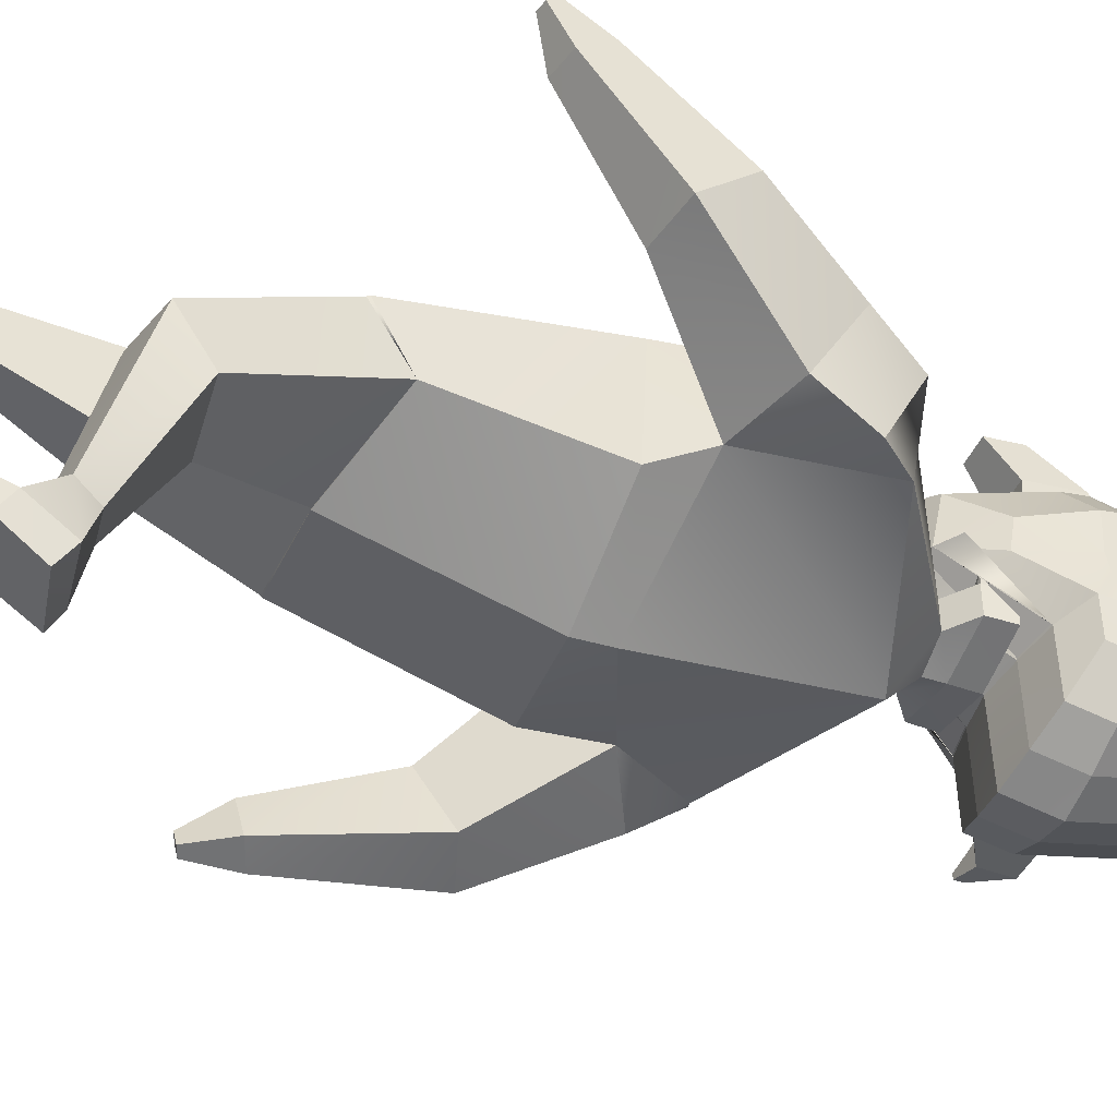
<metadata>
{"format":"obj","ext":"obj","renderer":"f3d","projection":"perspective","resolution":1024,"background":"white","views":[{"elev":-44.2,"azim":67.2,"up":"+Z"}]}
</metadata>
<code>
o Cube.001
v 0.2727 4.673 0.2575
v 0.2727 4.398 0.2575
v 0.2727 4.673 0.5322
v 0.2715 4.399 0.521
v -0.2916 4.673 0.2575
v -0.2916 4.398 0.2575
v -0.2916 4.673 0.5322
v -0.2916 4.398 0.5322
v -0.009465 4.673 0.6237
v -0.009465 4.398 0.6237
v -0.009465 4.673 0.2575
v -0.009465 4.398 0.2575
f 1 4 3
f 10 7 9
f 8 5 7
f 12 1 11
f 7 11 9
f 4 12 10
f 8 12 6
f 3 11 1
f 6 11 5
f 3 10 9
f 1 2 4
f 10 8 7
f 8 6 5
f 12 2 1
f 7 5 11
f 4 2 12
f 8 10 12
f 3 9 11
f 6 12 11
f 3 4 10
o Cube_Cube.002
v 0.8512 3.251 -0.2162
v 0.5552 2.438 -0.1799
v 0.8448 3.27 0.2961
v 0.5374 2.475 0.4453
v 0.5184 1.684 -0.0607
v 0.5378 1.508 0.2395
v 0.5124 1.692 -0.05176
v 0.5339 1.496 0.2333
v 0.6217 1.014 -0.4122
v 0.6472 0.8407 -0.1781
v 0.2884 1.046 -0.4681
v 0.3239 0.7849 -0.1152
v 0.2628 0.7263 -1.186
v 0.2795 0.4446 -1.001
v 0.5499 0.6817 -1.185
v 0.5846 0.4769 -1.079
v 0.6503 2.683 -0.08267
v 0.6533 2.871 0.3875
v 0.9911 3.079 -0.2176
v 0.9141 3.306 0.2418
v 1.049 2.795 -0.09717
v 1.032 3.045 0.3565
v 1.092 1.888 0.8843
v 1.076 2.047 1.019
v 1.255 1.917 0.8688
v 1.239 2.077 1.004
v 1.18 1.809 1.091
v 1.174 1.867 1.141
v 1.24 1.819 1.086
v 1.234 1.878 1.135
v 0.9821 2.474 0.6034
v 1.256 2.566 0.5528
v 1.002 2.264 0.3076
v 1.283 2.308 0.2955
v 0.2498 0.6694 -1.289
v 0.2585 0.3791 -1.105
v 0.5336 0.607 -1.3
v 0.5632 0.4096 -1.185
v 0.2762 0.1711 -0.9114
v 0.5618 0.1681 -0.9661
v 0.2674 0.1418 -0.9574
v 0.553 0.1388 -1.012
v 0.3642 0.6007 -0.883
v 0.5327 0.6348 -0.9138
v 0.3343 0.7689 -0.9746
v 0.4944 0.7457 -0.9728
v 0.1503 3.718 0.05602
v 0.149 3.72 -0.09147
v 0.2723 3.816 -0.08905
v 0.2974 3.808 0.1635
v 0.2931 3.814 -0.1036
v 0.07513 3.633 0.1591
v 0.07504 3.633 -0.108
v 0.02832 3.638 0.1797
v 0.07512 3.633 0.02556
v 0.02832 3.638 -0.166
v 0.2059 3.819 -0.08135
v 0.2061 3.818 0.02446
v 0.2728 3.815 0.05845
v -0.4157 3.912 0.3146
v -0.5237 4.578 0.3149
v -0.5237 4.137 -0.2681
v -0.5237 4.511 -0.2209
v -0.2031 3.998 -0.5375
v -0.3821 4.041 -0.4565
v -0.3821 4.644 -0.3797
v -0.2031 4.7 -0.4481
v -0.2741 3.722 0.4846
v -0.09512 3.639 0.5579
v -0.2031 4.826 0.555
v -0.3821 4.752 0.4827
v -0.5244 4.134 -0.05735
v -0.4164 3.882 0.143
v -0.5244 4.592 0.1473
v -0.5244 4.588 -0.07309
v -0.2031 4.853 -0.172
v -0.2031 4.861 0.2413
v -0.3821 4.775 -0.1423
v -0.3821 4.783 0.213
v -0.3822 4.034 -0.1166
v -0.2742 3.665 0.2085
v -0.2032 3.991 -0.142
v -0.09514 3.574 0.2366
v -0.5244 4.268 0.3713
v -0.5244 4.258 -0.2862
v -0.3821 4.252 0.5792
v -0.3821 4.236 -0.4909
v -0.2031 4.226 -0.5774
v -0.5264 4.265 0.1526
v -0.5264 4.263 -0.06736
v -0.3792 4.031 -0.111
v -0.3792 3.735 0.2075
v -0.2067 3.989 -0.134
v -0.2067 3.648 0.2333
v 0.2779 3.95 -0.08901
v 0.2782 3.95 0.05849
v 0.3068 4.053 0.1636
v -0.5242 4.358 0.355
v -0.5242 4.331 -0.2673
v -0.3821 4.397 0.5512
v -0.3821 4.354 -0.4587
v -0.2031 4.363 -0.54
v -0.5258 4.359 0.1511
v -0.5258 4.357 -0.06902
v -0.5242 4.226 -0.2815
v -0.2031 4.104 0.6395
v -0.3821 4.131 0.5553
v -0.3821 4.185 -0.4818
v -0.2031 4.166 -0.5669
v -0.5259 4.183 0.1511
v -0.5259 4.23 -0.06473
v -0.5242 4.193 0.3574
v -0.2031 4.413 0.6347
v -0.2031 4.245 0.6672
v -0.1605 4.076 0.2727
v 0.08504 4.076 0.2727
v 0.05102 4.151 0.8608
v 0.05102 4.428 0.9002
v -0.09502 4.03 1.068
v 0.01956 4.209 1.093
v 0.01956 4.03 1.068
v -0.1605 4.464 0.2727
v 0.08504 4.464 0.2727
v -0.1265 4.428 0.9002
v -0.1265 4.151 0.8608
v -0.09502 4.209 1.093
v -0.6714 4.593 0.1473
v -0.6714 4.589 -0.0731
v -0.6728 4.36 0.1511
v -0.6734 4.266 0.1526
v -0.6728 4.358 -0.06903
v -0.6734 4.264 -0.06738
v -0.9939 4.621 0.09508
v -0.9939 4.619 -0.01783
v -0.9947 4.502 0.097
v -0.995 4.453 0.09779
v -0.9947 4.501 -0.01574
v -0.995 4.453 -0.0149
v -1.136 4.48 0.05463
v -1.136 4.479 0.02497
v -1.136 4.448 0.05514
v -1.137 4.436 0.05535
v -1.136 4.448 0.02551
v -1.137 4.435 0.02574
v -0.5239 4.468 0.3349
v -0.5239 4.421 -0.2441
v -0.2031 4.62 0.5949
v -0.3821 4.575 0.517
v -0.3821 4.499 -0.4192
v -0.2031 4.532 -0.4941
v -0.5251 4.476 0.1492
v -0.5251 4.473 -0.07105
v -0.6721 4.477 0.1492
v -0.6721 4.473 -0.07107
v -0.9943 4.562 0.09604
v -0.9943 4.56 -0.01679
v -1.136 4.464 0.05489
v -1.136 4.464 0.02524
v -0.08405 4.722 -0.4754
v -0.04562 3.607 0.5868
v -0.08405 3.982 -0.569
v -0.08405 4.854 0.5837
v -0.08405 4.884 -0.1835
v -0.08405 4.893 0.2524
v -0.08405 3.972 -0.1524
v -0.04563 3.539 0.2477
v -0.08405 4.223 -0.6119
v -0.08405 4.367 -0.5724
v -0.08405 4.159 -0.6006
v -0.08405 4.242 0.7022
v -0.08405 4.419 0.6679
v -0.08405 4.093 0.6728
v -0.08405 4.637 0.6258
v -0.08405 4.544 -0.5239
v -0.8743 3.25 -0.2011
v -0.5713 2.466 -0.3614
v -0.8804 3.231 0.3125
v -0.5863 2.464 0.2807
v -0.01826 3.577 -0.3115
v -0.01828 2.426 -0.4388
v -0.01824 3.538 0.3259
v -0.01828 2.426 0.5342
v -0.5601 1.549 -0.1117
v -0.5717 1.687 0.2134
v -0.01874 1.531 -0.2068
v -0.0179 1.525 0.321
v -0.5548 1.544 -0.1083
v -0.5674 1.693 0.2048
v -0.01889 1.534 -0.1976
v -0.01782 1.526 0.3136
v -0.6599 0.8992 0.3103
v -0.6782 1.019 0.5763
v -0.3283 0.8591 0.2404
v -0.3528 1.044 0.6481
v -0.3068 0.04593 0.5558
v -0.2859 0.066 0.8967
v -0.5906 0.05043 0.6192
v -0.6007 0.05286 0.8565
v -0.6131 2.854 -0.2778
v -0.02127 2.595 0.5307
v -0.7396 2.655 0.1673
v -0.0114 2.598 -0.4337
v -0.948 3.277 -0.1508
v -1.01 3.071 0.3167
v -0.9816 3.05 -0.3221
v -1.12 2.81 0.1155
v -1.174 1.734 -0.6075
v -1.23 1.709 -0.407
v -1.324 1.797 -0.6413
v -1.38 1.772 -0.4408
v -1.315 1.542 -0.6015
v -1.335 1.532 -0.528
v -1.369 1.565 -0.6139
v -1.39 1.555 -0.5404
v -1.045 2.276 -0.2191
v -1.31 2.389 -0.2442
v -0.9527 2.418 -0.5409
v -1.215 2.51 -0.5821
v -0.302 -0.05178 0.556
v -0.2763 -0.06349 0.8918
v -0.5818 -0.07133 0.6348
v -0.5899 -0.08449 0.855
v -0.2601 -0.02071 1.173
v -0.5501 -0.04185 1.175
v -0.2564 -0.07577 1.171
v -0.5464 -0.09692 1.173
v -0.3894 0.3369 0.7082
v -0.5609 0.3128 0.6849
v -0.3752 0.2586 0.5284
v -0.533 0.2624 0.564
v -0.1873 3.717 0.05602
v -0.01848 3.644 0.2003
v -0.1873 3.717 -0.09148
v -0.01849 3.724 -0.1555
v -0.01878 3.821 -0.1531
v -0.3342 3.807 -0.1036
v -0.01828 3.82 -0.2197
v -0.1119 3.632 0.1591
v -0.1119 3.632 -0.108
v -0.01839 3.644 -0.224
v -0.06519 3.638 0.1797
v -0.1119 3.632 0.02557
v -0.06512 3.638 -0.166
v -0.01828 3.819 0.2107
v -0.2438 3.817 -0.08135
v -0.2436 3.817 0.02446
v -0.01868 3.822 -0.1273
v -0.01828 3.82 0.2047
v -0.3102 3.814 -0.08905
v -0.3101 3.814 0.05845
v -0.3342 3.807 0.1635
v 0.3791 3.912 0.3146
v 0.4871 4.578 0.3149
v 0.4871 4.137 -0.2681
v 0.4871 4.511 -0.2209
v -0.01828 3.589 0.6028
v -0.01828 4.87 0.5995
v -0.01828 3.973 -0.5865
v -0.01828 4.734 -0.4904
v 0.1666 3.998 -0.5375
v 0.3455 4.041 -0.4565
v 0.3455 4.644 -0.3797
v 0.1666 4.7 -0.4481
v 0.2375 3.722 0.4846
v 0.05856 3.639 0.5579
v 0.1666 4.826 0.555
v 0.3455 4.752 0.4827
v 0.4878 4.134 -0.05735
v 0.3798 3.882 0.143
v 0.4878 4.592 0.1473
v 0.4878 4.588 -0.07309
v -0.01828 3.519 0.2538
v -0.01828 3.961 -0.1581
v -0.01828 4.901 -0.1899
v -0.01828 4.911 0.2586
v 0.1666 4.853 -0.172
v 0.1666 4.861 0.2413
v 0.3455 4.775 -0.1423
v 0.3455 4.783 0.213
v 0.3456 4.034 -0.1166
v 0.2376 3.665 0.2085
v 0.1666 3.991 -0.142
v 0.05857 3.574 0.2366
v 0.4878 4.268 0.3713
v 0.4878 4.258 -0.2862
v -0.01828 4.221 -0.631
v 0.3455 4.252 0.5792
v 0.3455 4.236 -0.4909
v 0.1666 4.226 -0.5774
v 0.4899 4.265 0.1526
v 0.4899 4.263 -0.06736
v 0.3426 4.031 -0.111
v 0.3426 3.735 0.2075
v 0.1701 3.989 -0.134
v 0.1701 3.648 0.2333
v -0.3154 3.95 -0.08901
v -0.3153 3.95 0.05848
v -0.01828 3.956 -0.1531
v -0.3437 4.053 0.1636
v -0.01828 4.065 0.2048
v -0.01828 4.065 0.2108
v 0.4876 4.358 0.355
v 0.4876 4.331 -0.2673
v -0.01828 4.369 -0.5903
v 0.3455 4.397 0.5512
v 0.3455 4.354 -0.4587
v 0.1666 4.363 -0.54
v 0.4893 4.359 0.1511
v 0.4893 4.357 -0.06902
v 0.4876 4.226 -0.2815
v -0.01828 4.155 -0.6193
v 0.3455 4.131 0.5553
v 0.3455 4.185 -0.4818
v 0.1666 4.166 -0.5669
v 0.4893 4.183 0.1511
v 0.4893 4.23 -0.06473
v 0.4876 4.193 0.3574
v -0.01828 4.422 0.6862
v -0.01828 4.24 0.7215
v 0.1666 4.413 0.6347
v 0.1666 4.245 0.6672
v -0.01828 4.088 0.6913
v 0.1666 4.104 0.6395
v 0.1239 4.076 0.2727
v -0.1216 4.076 0.2727
v -0.08759 4.151 0.8608
v -0.08759 4.428 0.9002
v 0.05845 4.209 1.093
v -0.05612 4.03 1.068
v 0.1239 4.464 0.2727
v -0.1216 4.464 0.2727
v 0.08991 4.428 0.9002
v 0.08991 4.151 0.8608
v 0.05845 4.03 1.068
v -0.05612 4.209 1.093
v 0.6348 4.593 0.1473
v 0.6348 4.589 -0.0731
v 0.6363 4.36 0.1511
v 0.6369 4.266 0.1526
v 0.6363 4.358 -0.06903
v 0.6369 4.264 -0.06738
v 0.9573 4.621 0.09508
v 0.9573 4.619 -0.01783
v 0.9581 4.502 0.097
v 0.9584 4.453 0.09779
v 0.9581 4.501 -0.01574
v 0.9584 4.453 -0.0149
v 1.1 4.48 0.05463
v 1.1 4.479 0.02497
v 1.1 4.448 0.05514
v 1.1 4.436 0.05535
v 1.1 4.448 0.02551
v 1.1 4.435 0.02574
v 0.4873 4.468 0.3349
v 0.4873 4.421 -0.2441
v -0.01828 4.551 -0.5403
v -0.01828 4.646 0.6428
v 0.1666 4.62 0.5949
v 0.3455 4.575 0.517
v 0.3455 4.499 -0.4192
v 0.1666 4.532 -0.4941
v 0.4885 4.476 0.1492
v 0.4885 4.473 -0.07105
v 0.6355 4.477 0.1492
v 0.6355 4.473 -0.07107
v 0.9577 4.562 0.09604
v 0.9577 4.56 -0.01679
v 1.1 4.464 0.05489
v 1.1 4.464 0.02524
v 0.04748 4.722 -0.4754
v 0.009053 3.607 0.5868
v 0.04748 3.982 -0.569
v 0.04748 4.854 0.5837
v 0.04748 4.884 -0.1835
v 0.04748 4.893 0.2524
v 0.04749 3.972 -0.1524
v 0.009059 3.539 0.2477
v 0.04748 4.223 -0.6119
v 0.04748 4.367 -0.5724
v 0.04748 4.159 -0.6006
v 0.04748 4.242 0.7022
v 0.04748 4.419 0.6679
v 0.04748 4.093 0.6728
v 0.04748 4.637 0.6258
v 0.04748 4.544 -0.5239
v -0.01828 4.415 -0.4663
v -0.01828 4.208 -0.4265
v -0.01828 4.214 -0.3933
v -0.01828 4.431 -0.4354
f 13 59 15
f 30 193 212
f 18 202 20
f 16 17 14
f 15 34 32
f 191 29 214
f 192 17 197
f 16 198 18
f 19 23 201
f 17 20 19
f 17 201 197
f 55 28 56
f 20 24 22
f 201 24 202
f 20 21 19
f 25 49 47
f 57 26 55
f 56 27 58
f 57 27 25
f 214 14 192
f 29 16 14
f 16 212 194
f 31 34 33
f 29 31 33
f 13 32 31
f 43 38 44
f 35 40 36
f 43 35 36
f 45 37 35
f 44 37 46
f 39 42 40
f 35 41 39
f 38 41 37
f 36 42 38
f 33 44 46
f 33 45 29
f 30 45 43
f 34 43 44
f 49 48 47
f 50 52 54
f 25 48 26
f 28 49 27
f 52 53 54
f 26 52 28
f 48 51 26
f 48 54 53
f 23 58 57
f 21 56 58
f 23 55 24
f 22 55 56
f 59 61 71
f 191 60 13
f 193 59 244
f 60 247 61
f 59 71 260
f 68 246 65
f 59 64 67
f 59 66 64
f 256 71 62
f 247 69 61
f 71 69 62
f 62 69 70
f 62 70 71
f 70 61 71
f 164 75 158
f 171 368 186
f 160 73 157
f 284 172 178
f 91 73 83
f 176 82 174
f 89 83 82
f 93 72 85
f 95 80 93
f 185 82 159
f 159 83 160
f 75 161 158
f 78 162 161
f 77 94 92
f 92 105 103
f 74 92 84
f 92 85 84
f 78 88 79
f 88 91 89
f 79 175 171
f 175 89 176
f 75 90 78
f 90 86 91
f 173 285 177
f 285 178 177
f 73 163 157
f 115 142 101
f 101 123 122
f 124 101 122
f 99 121 120
f 97 120 117
f 126 119 118
f 98 124 119
f 179 323 181
f 102 117 123
f 105 104 103
f 93 106 95
f 95 105 94
f 93 103 104
f 108 312 109
f 61 310 107
f 256 109 313
f 62 108 109
f 61 108 71
f 102 142 144
f 110 101 96
f 99 114 100
f 97 113 99
f 125 98 126
f 112 96 98
f 179 316 298
f 102 111 97
f 123 74 84
f 173 323 270
f 119 72 80
f 184 81 172
f 118 80 81
f 74 120 77
f 77 121 76
f 72 122 85
f 122 84 85
f 182 118 184
f 183 126 182
f 134 128 127
f 135 129 128
f 137 138 136
f 134 137 136
f 134 130 135
f 128 137 127
f 136 132 130
f 129 131 137
f 129 132 133
f 133 138 131
f 166 149 168
f 139 146 145
f 86 140 139
f 116 166 164
f 102 143 116
f 86 165 163
f 150 155 149
f 167 151 169
f 144 148 150
f 141 148 142
f 139 167 165
f 143 150 149
f 169 152 170
f 153 156 154
f 146 151 145
f 149 170 168
f 150 154 156
f 148 153 154
f 168 152 146
f 169 155 153
f 165 147 141
f 147 169 153
f 163 141 115
f 164 140 87
f 140 168 146
f 157 115 110
f 113 162 114
f 158 113 111
f 125 160 112
f 125 398 159
f 112 157 110
f 180 368 316
f 116 158 111
f 114 186 180
f 330 185 183
f 330 182 331
f 331 184 334
f 334 172 268
f 76 181 173
f 100 180 179
f 100 181 121
f 177 95 94
f 76 177 94
f 286 176 287
f 171 286 271
f 369 174 185
f 287 174 269
f 178 81 95
f 79 186 162
f 159 401 185
f 125 400 399
f 185 400 183
f 243 187 189
f 212 189 213
f 196 202 198
f 188 196 190
f 216 213 189
f 211 191 214
f 192 195 188
f 196 194 190
f 205 199 201
f 195 200 196
f 197 199 195
f 210 239 240
f 200 206 202
f 202 205 201
f 203 200 199
f 207 233 209
f 239 207 241
f 209 240 242
f 241 209 242
f 188 214 192
f 188 213 211
f 190 212 213
f 218 215 217
f 217 187 211
f 215 189 187
f 222 227 228
f 220 223 219
f 227 219 229
f 229 221 230
f 221 228 230
f 224 225 223
f 219 225 221
f 225 222 221
f 226 220 222
f 217 228 218
f 229 217 211
f 227 211 213
f 218 227 213
f 232 233 231
f 234 236 210
f 232 207 208
f 233 210 209
f 236 237 235
f 236 208 210
f 235 232 208
f 232 238 234
f 205 242 203
f 203 240 204
f 239 205 206
f 204 239 206
f 243 261 245
f 245 191 187
f 193 243 189
f 245 247 246
f 260 262 243
f 251 246 255
f 254 250 243
f 243 253 244
f 256 263 262
f 257 247 261
f 247 259 260
f 262 257 261
f 263 258 257
f 260 313 256
f 263 262 258
f 258 261 257
f 375 267 283
f 368 382 397
f 371 265 279
f 383 284 389
f 291 265 282
f 387 278 289
f 289 279 291
f 264 293 281
f 276 295 293
f 396 278 385
f 370 279 278
f 372 267 367
f 373 274 372
f 273 294 272
f 292 306 294
f 266 292 273
f 281 292 280
f 288 274 275
f 288 291 290
f 386 275 382
f 386 289 288
f 290 267 274
f 290 282 283
f 384 285 270
f 389 285 388
f 374 265 366
f 351 320 302
f 328 302 327
f 329 302 296
f 326 300 325
f 325 297 322
f 324 333 335
f 329 299 324
f 323 390 392
f 322 303 328
f 286 271 368
f 305 306 304
f 307 293 295
f 306 295 294
f 293 304 292
f 310 308 309
f 310 260 247
f 308 247 261
f 256 311 263
f 263 309 262
f 262 308 261
f 330 316 334
f 303 351 302
f 302 314 296
f 300 319 318
f 297 318 315
f 299 332 333
f 296 317 299
f 390 316 391
f 303 315 321
f 334 323 285
f 266 328 280
f 384 323 392
f 264 324 276
f 277 395 383
f 276 335 277
f 266 325 322
f 273 326 325
f 264 327 329
f 280 327 281
f 335 393 395
f 333 394 393
f 337 342 336
f 338 343 337
f 340 345 344
f 342 345 336
f 339 342 343
f 345 337 336
f 347 344 339
f 346 338 345
f 338 347 339
f 340 341 346
f 377 358 352
f 348 355 349
f 282 349 283
f 377 321 375
f 352 303 321
f 376 282 374
f 364 359 358
f 378 360 354
f 353 357 351
f 357 350 351
f 378 348 376
f 352 359 353
f 380 361 360
f 365 362 363
f 360 355 354
f 381 358 379
f 359 363 357
f 357 362 356
f 361 379 355
f 364 380 362
f 356 376 350
f 356 380 378
f 350 374 320
f 349 375 283
f 349 379 377
f 330 368 316
f 320 366 314
f 318 373 372
f 318 367 315
f 332 371 370
f 398 332 370
f 317 366 371
f 391 368 397
f 321 367 375
f 319 397 373
f 330 396 369
f 393 330 331
f 395 331 334
f 383 334 268
f 272 392 326
f 301 391 319
f 392 301 326
f 295 388 294
f 272 388 384
f 286 387 386
f 286 382 271
f 369 385 269
f 287 385 387
f 277 389 295
f 397 275 373
f 400 398 401
f 401 370 396
f 332 400 394
f 400 396 394
f 13 60 59
f 30 15 193
f 18 198 202
f 16 18 17
f 15 30 34
f 191 13 29
f 192 14 17
f 16 194 198
f 19 21 23
f 17 18 20
f 17 19 201
f 55 26 28
f 20 202 24
f 201 23 24
f 20 22 21
f 25 27 49
f 57 25 26
f 56 28 27
f 57 58 27
f 214 29 14
f 29 30 16
f 16 30 212
f 31 32 34
f 29 13 31
f 13 15 32
f 43 36 38
f 35 39 40
f 43 45 35
f 45 46 37
f 44 38 37
f 39 41 42
f 35 37 41
f 38 42 41
f 36 40 42
f 33 34 44
f 33 46 45
f 30 29 45
f 34 30 43
f 49 50 48
f 50 28 52
f 25 47 48
f 28 50 49
f 52 51 53
f 26 51 52
f 48 53 51
f 48 50 54
f 23 21 58
f 21 22 56
f 23 57 55
f 22 24 55
f 59 60 61
f 191 246 60
f 193 15 59
f 60 246 247
f 260 244 59
f 71 256 260
f 252 246 68
f 246 60 65
f 65 60 67
f 60 59 67
f 59 244 66
f 247 259 69
f 71 61 69
f 70 69 61
f 164 87 75
f 171 271 368
f 160 83 73
f 284 268 172
f 91 86 73
f 176 89 82
f 89 91 83
f 93 80 72
f 95 81 80
f 185 174 82
f 159 82 83
f 75 78 161
f 78 79 162
f 77 76 94
f 92 94 105
f 74 77 92
f 92 93 85
f 78 90 88
f 88 90 91
f 79 88 175
f 175 88 89
f 75 87 90
f 90 87 86
f 173 270 285
f 285 284 178
f 73 86 163
f 115 141 142
f 101 102 123
f 124 96 101
f 99 100 121
f 97 99 120
f 126 98 119
f 98 96 124
f 179 298 323
f 102 97 117
f 105 106 104
f 93 104 106
f 95 106 105
f 93 92 103
f 108 107 310
f 310 312 108
f 312 313 109
f 61 247 310
f 256 62 109
f 62 71 108
f 61 107 108
f 102 101 142
f 110 115 101
f 99 113 114
f 97 111 113
f 125 112 98
f 112 110 96
f 179 180 316
f 102 116 111
f 123 117 74
f 173 181 323
f 119 124 72
f 184 118 81
f 118 119 80
f 74 117 120
f 77 120 121
f 72 124 122
f 122 123 84
f 182 126 118
f 183 125 126
f 134 135 128
f 135 130 129
f 137 131 138
f 134 127 137
f 134 136 130
f 128 129 137
f 136 138 132
f 129 133 131
f 129 130 132
f 133 132 138
f 166 143 149
f 139 140 146
f 86 87 140
f 116 143 166
f 102 144 143
f 86 139 165
f 150 156 155
f 167 145 151
f 144 142 148
f 141 147 148
f 139 145 167
f 143 144 150
f 169 151 152
f 153 155 156
f 146 152 151
f 149 155 170
f 150 148 154
f 148 147 153
f 168 170 152
f 169 170 155
f 165 167 147
f 147 167 169
f 163 165 141
f 164 166 140
f 140 166 168
f 157 163 115
f 113 161 162
f 158 161 113
f 125 159 160
f 125 399 398
f 112 160 157
f 180 186 368
f 116 164 158
f 114 162 186
f 330 369 185
f 330 183 182
f 331 182 184
f 334 184 172
f 76 121 181
f 100 114 180
f 100 179 181
f 177 178 95
f 76 173 177
f 286 175 176
f 171 175 286
f 369 269 174
f 287 176 174
f 178 172 81
f 79 171 186
f 159 398 401
f 125 183 400
f 185 401 400
f 243 245 187
f 212 193 189
f 196 200 202
f 188 195 196
f 216 218 213
f 211 187 191
f 192 197 195
f 196 198 194
f 205 203 199
f 195 199 200
f 197 201 199
f 210 208 239
f 200 204 206
f 202 206 205
f 203 204 200
f 207 231 233
f 239 208 207
f 209 210 240
f 241 207 209
f 188 211 214
f 188 190 213
f 190 194 212
f 218 216 215
f 217 215 187
f 215 216 189
f 222 220 227
f 220 224 223
f 227 220 219
f 229 219 221
f 221 222 228
f 224 226 225
f 219 223 225
f 225 226 222
f 226 224 220
f 217 230 228
f 229 230 217
f 227 229 211
f 218 228 227
f 232 234 233
f 234 238 236
f 232 231 207
f 233 234 210
f 236 238 237
f 236 235 208
f 235 237 232
f 232 237 238
f 205 241 242
f 203 242 240
f 239 241 205
f 204 240 239
f 243 262 261
f 245 246 191
f 193 244 243
f 245 261 247
f 243 244 260
f 260 256 262
f 245 246 251
f 246 252 255
f 243 245 254
f 245 251 254
f 243 250 253
f 257 259 247
f 262 263 257
f 260 312 313
f 258 262 261
f 375 367 267
f 368 271 382
f 371 366 265
f 383 268 284
f 291 279 265
f 387 385 278
f 289 278 279
f 264 276 293
f 276 277 295
f 396 370 278
f 370 371 279
f 372 274 267
f 373 275 274
f 273 292 294
f 292 304 306
f 266 280 292
f 281 293 292
f 288 290 274
f 288 289 291
f 386 288 275
f 386 387 289
f 290 283 267
f 290 291 282
f 384 388 285
f 389 284 285
f 374 282 265
f 351 350 320
f 328 303 302
f 329 327 302
f 326 301 300
f 325 300 297
f 324 299 333
f 329 296 299
f 323 298 390
f 322 297 303
f 368 369 287
f 369 269 287
f 368 287 286
f 305 307 306
f 307 305 293
f 306 307 295
f 293 305 304
f 309 311 312
f 311 313 312
f 312 310 309
f 310 312 260
f 308 310 247
f 256 313 311
f 263 311 309
f 262 309 308
f 298 323 316
f 323 334 316
f 334 331 330
f 303 353 351
f 302 320 314
f 300 301 319
f 297 300 318
f 299 317 332
f 296 314 317
f 390 298 316
f 303 297 315
f 323 270 285
f 285 284 334
f 284 268 334
f 266 322 328
f 384 270 323
f 264 329 324
f 277 335 395
f 276 324 335
f 266 273 325
f 273 272 326
f 264 281 327
f 280 328 327
f 335 333 393
f 333 332 394
f 337 343 342
f 338 339 343
f 340 346 345
f 342 344 345
f 339 344 342
f 345 338 337
f 347 340 344
f 346 341 338
f 338 341 347
f 340 347 341
f 377 379 358
f 348 354 355
f 282 348 349
f 377 352 321
f 352 353 303
f 376 348 282
f 364 365 359
f 378 380 360
f 353 359 357
f 357 356 350
f 378 354 348
f 352 358 359
f 380 381 361
f 365 364 362
f 360 361 355
f 381 364 358
f 359 365 363
f 357 363 362
f 361 381 379
f 364 381 380
f 356 378 376
f 356 362 380
f 350 376 374
f 349 377 375
f 349 355 379
f 330 369 368
f 320 374 366
f 318 319 373
f 318 372 367
f 332 317 371
f 398 399 332
f 317 314 366
f 391 316 368
f 321 315 367
f 319 391 397
f 330 394 396
f 393 394 330
f 395 393 331
f 383 395 334
f 272 384 392
f 301 390 391
f 392 390 301
f 295 389 388
f 272 294 388
f 286 287 387
f 286 386 382
f 369 396 385
f 287 269 385
f 277 383 389
f 397 382 275
f 400 399 398
f 401 398 370
f 332 399 400
f 400 401 396

</code>
